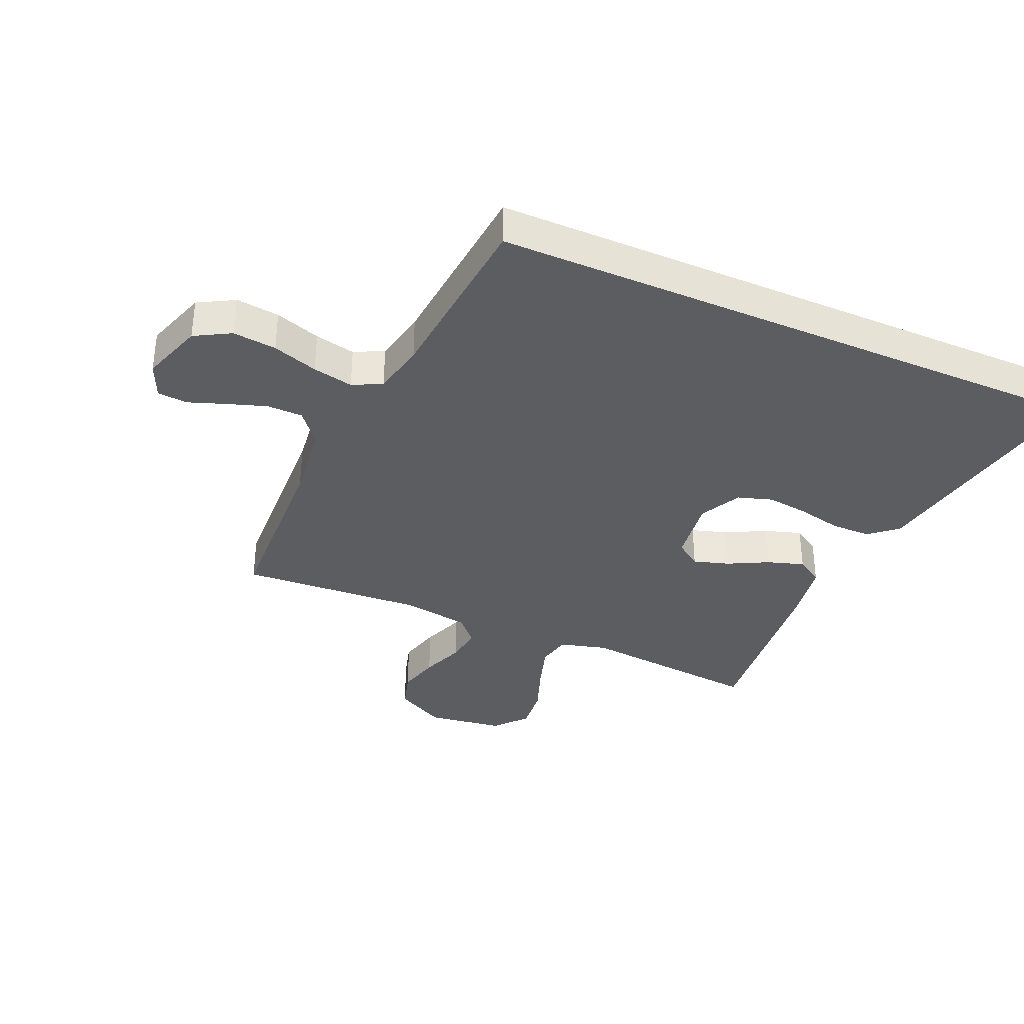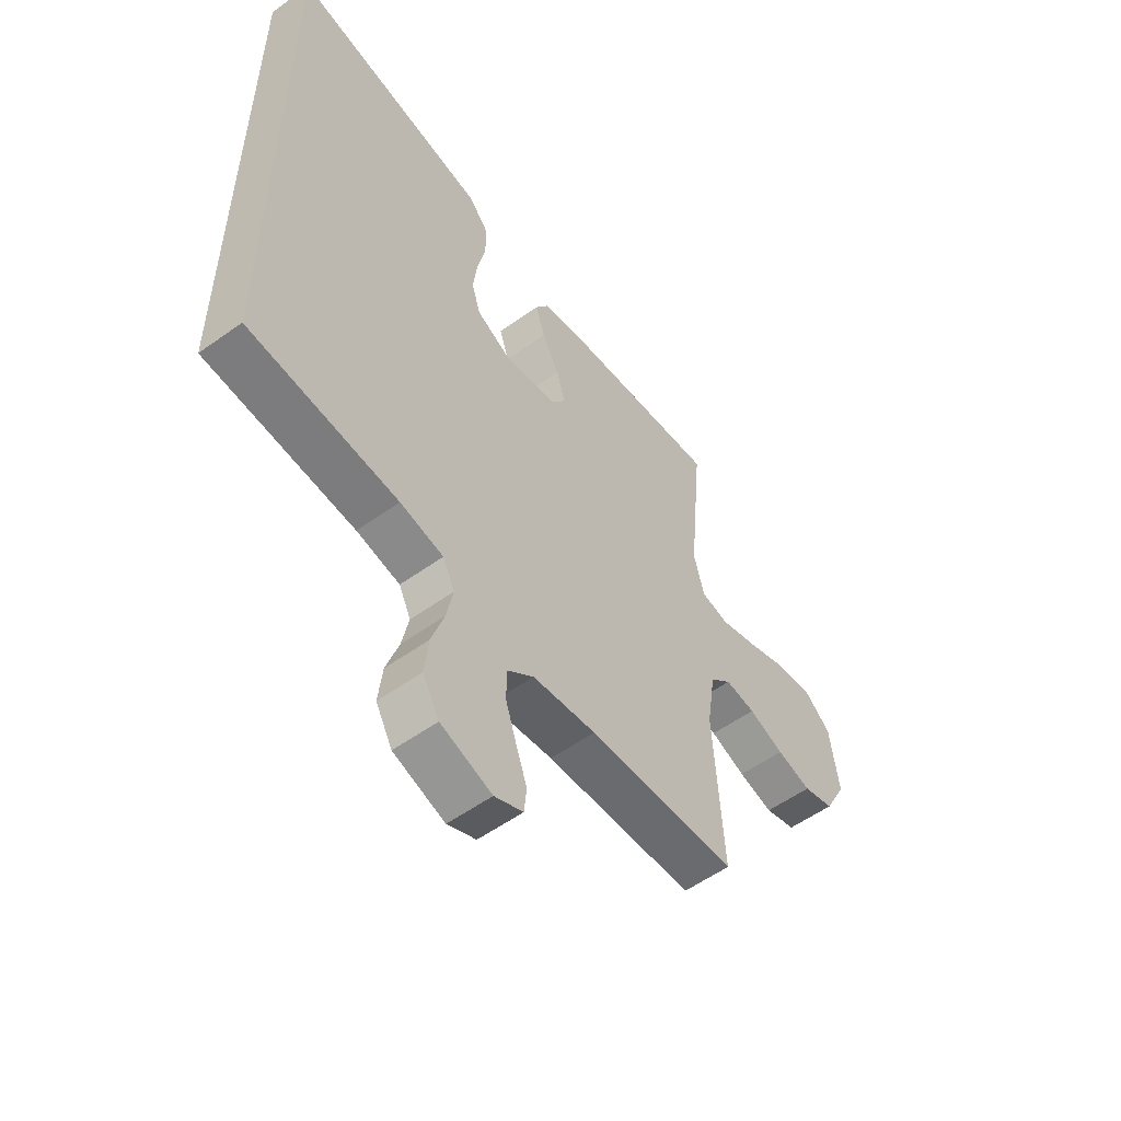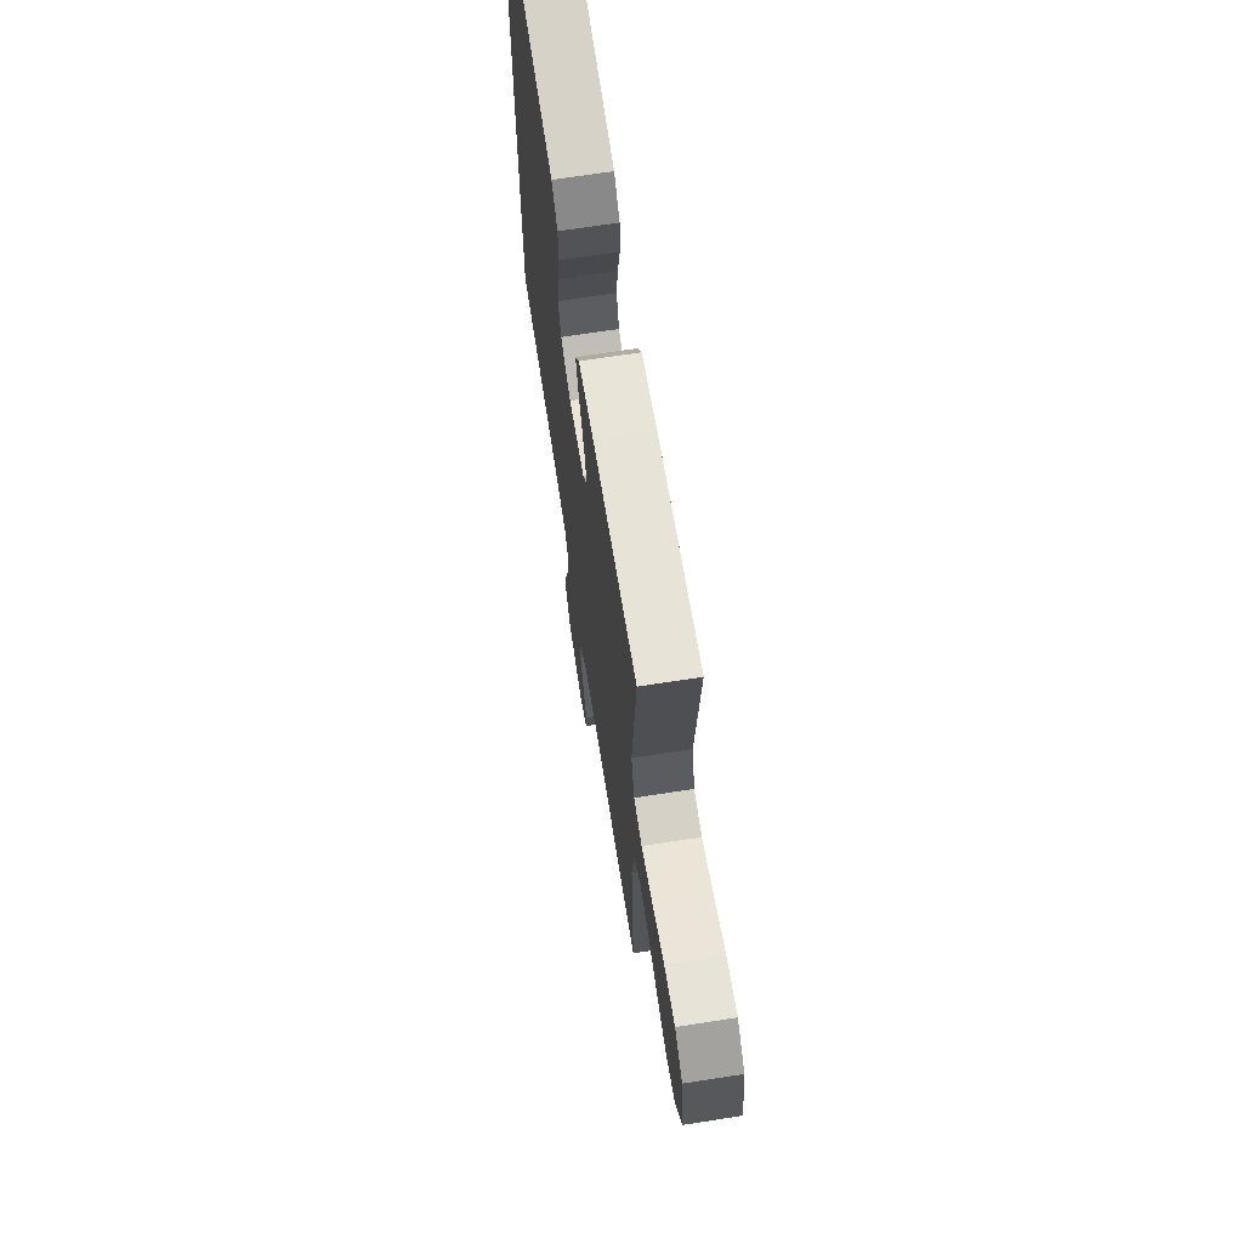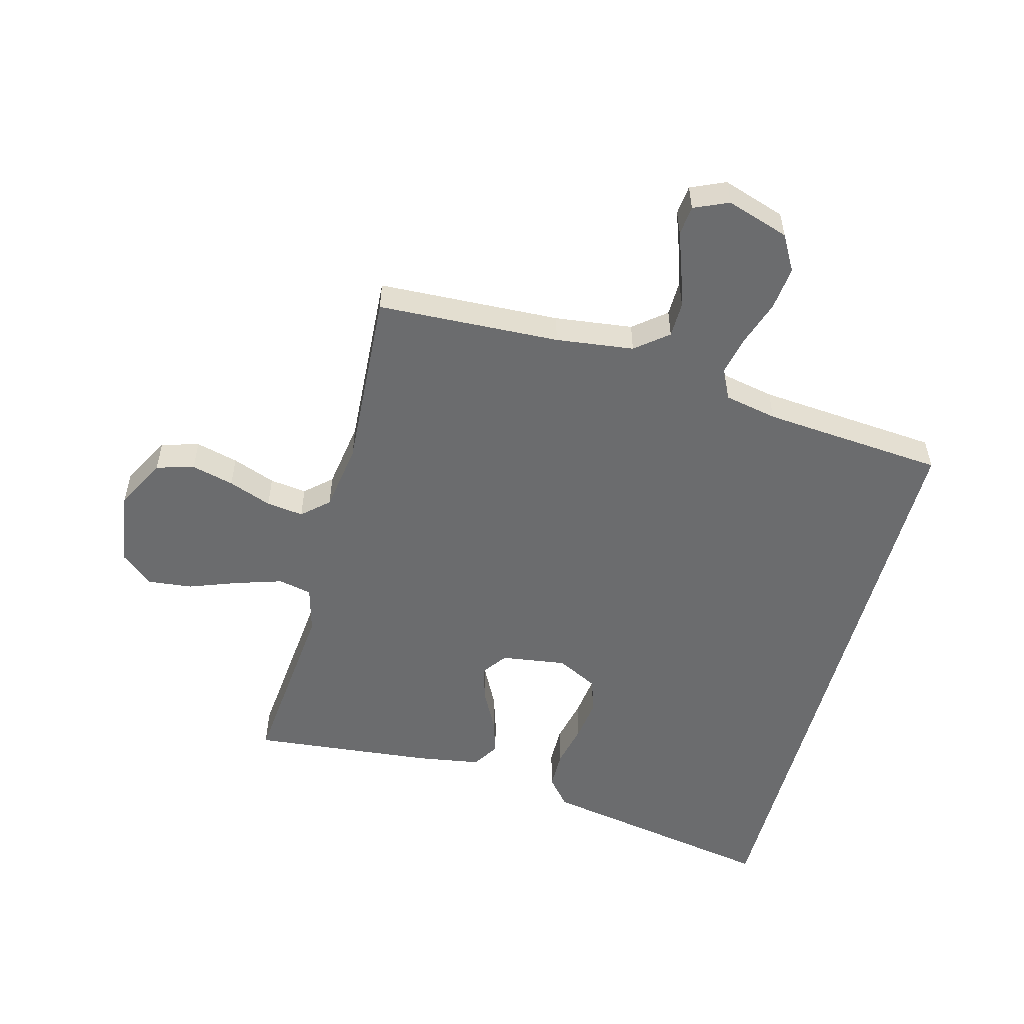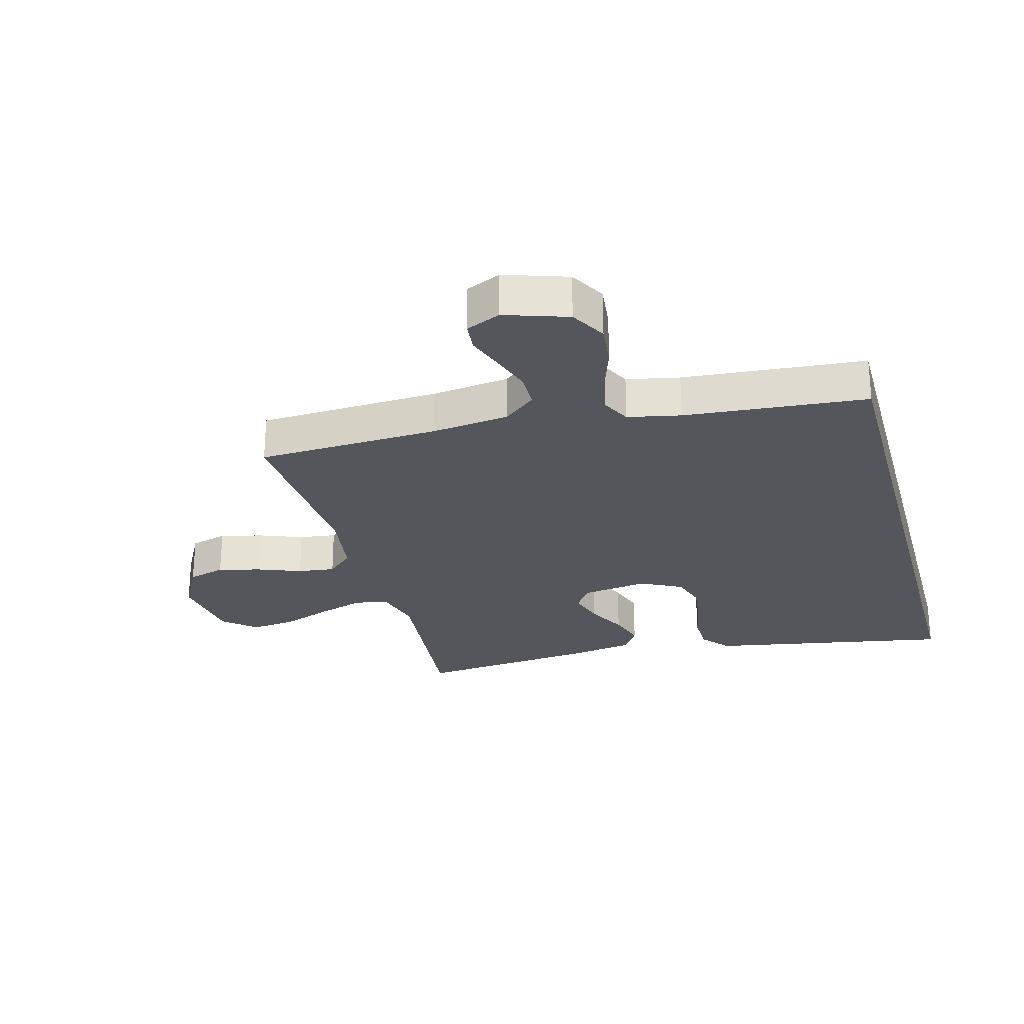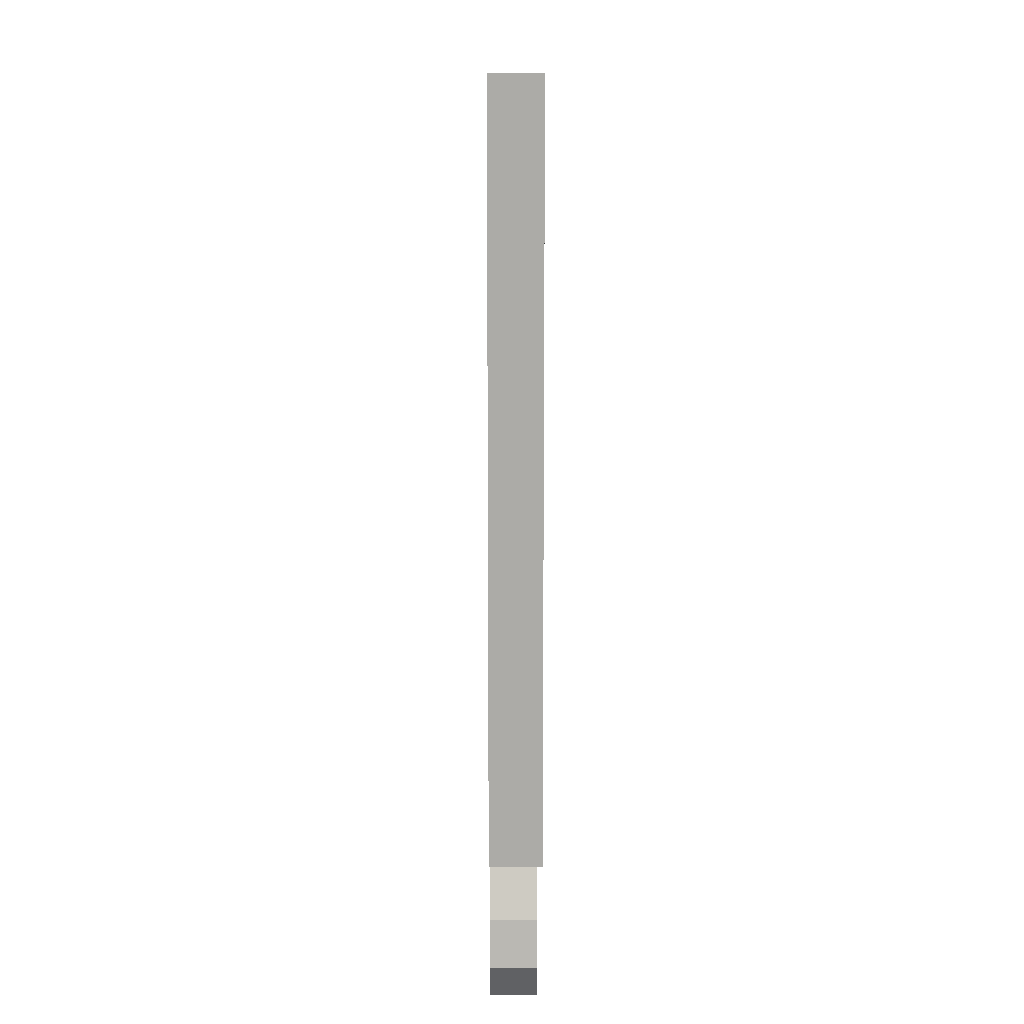
<metadata>
{"format":"obj","ext":"obj","renderer":"f3d","projection":"perspective","resolution":1024,"background":"white","views":[{"elev":-35.8,"azim":-113.6,"up":"+Y"},{"elev":-55.3,"azim":-52.9,"up":"+Z"},{"elev":67.8,"azim":81.1,"up":"+Z"},{"elev":-53.6,"azim":165.2,"up":"+Y"},{"elev":-26.2,"azim":-164.7,"up":"+Y"},{"elev":13.8,"azim":-90.4,"up":"+Z"}]}
</metadata>
<code>
v -0.5 0.07 -0.433
v -0.5 0.07 0.585
v -0.2 0.07 0.53
v -0.101 0.07 0.512
v -0.062 0.07 0.466
v -0.061 0.07 0.402
v -0.077 0.07 0.329
v -0.086 0.07 0.259
v -0.068 0.07 0.202
v 0 0.07 0.167
v 0.108 0.07 0.182
v 0.138 0.07 0.224
v 0.12 0.07 0.283
v 0.086 0.07 0.349
v 0.067 0.07 0.409
v 0.095 0.07 0.453
v 0.2 0.07 0.47
v 0.5 0.07 0.5
v 0.471 0.07 0.2
v 0.492 0.07 0.122
v 0.547 0.07 0.11
v 0.623 0.07 0.134
v 0.704 0.07 0.164
v 0.778 0.07 0.172
v 0.831 0.07 0.127
v 0.849 0.07 0
v 0.805 0.07 -0.083
v 0.743 0.07 -0.101
v 0.673 0.07 -0.083
v 0.602 0.07 -0.056
v 0.541 0.07 -0.048
v 0.498 0.07 -0.087
v 0.481 0.07 -0.2
v 0.5 0.07 -0.5
v 0.2 0.07 -0.513
v 0.072 0.07 -0.529
v 0.019 0.07 -0.572
v 0.018 0.07 -0.631
v 0.04 0.07 -0.697
v 0.062 0.07 -0.758
v 0.057 0.07 -0.807
v 0 0.07 -0.832
v -0.103 0.07 -0.798
v -0.136 0.07 -0.739
v -0.128 0.07 -0.667
v -0.103 0.07 -0.592
v -0.089 0.07 -0.525
v -0.113 0.07 -0.477
v -0.2 0.07 -0.459
v -0.5 0 -0.433
v -0.5 0 0.585
v -0.2 0 0.53
v -0.101 0 0.512
v -0.062 0 0.466
v -0.061 0 0.402
v -0.077 0 0.329
v -0.086 0 0.259
v -0.068 0 0.202
v 0 0 0.167
v 0.108 0 0.182
v 0.138 0 0.224
v 0.12 0 0.283
v 0.086 0 0.349
v 0.067 0 0.409
v 0.095 0 0.453
v 0.2 0 0.47
v 0.5 0 0.5
v 0.471 0 0.2
v 0.492 0 0.122
v 0.547 0 0.11
v 0.623 0 0.134
v 0.704 0 0.164
v 0.778 0 0.172
v 0.831 0 0.127
v 0.849 0 0
v 0.805 0 -0.083
v 0.743 0 -0.101
v 0.673 0 -0.083
v 0.602 0 -0.056
v 0.541 0 -0.048
v 0.498 0 -0.087
v 0.481 0 -0.2
v 0.5 0 -0.5
v 0.2 0 -0.513
v 0.072 0 -0.529
v 0.019 0 -0.572
v 0.018 0 -0.631
v 0.04 0 -0.697
v 0.062 0 -0.758
v 0.057 0 -0.807
v 0 0 -0.832
v -0.103 0 -0.798
v -0.136 0 -0.739
v -0.128 0 -0.667
v -0.103 0 -0.592
v -0.089 0 -0.525
v -0.113 0 -0.477
v -0.2 0 -0.459
f 44 45 46
f 43 44 46
f 42 43 46
f 41 42 46
f 40 41 46
f 39 40 46
f 38 39 46 47
f 37 38 47 48
f 33 34 35
f 32 33 35 36
f 28 29 30
f 27 28 30
f 26 27 30
f 25 26 30
f 24 25 30
f 23 24 30
f 22 23 30
f 21 22 30 31
f 20 21 31 32
f 17 18 19
f 16 17 19
f 15 16 19
f 14 15 19
f 13 14 19
f 19 20 32
f 13 19 32
f 12 13 32
f 5 6 7
f 4 5 7
f 3 4 7
f 3 7 8
f 2 3 8
f 1 2 8
f 49 1 8
f 48 49 8 9
f 36 37 48
f 32 36 48
f 12 32 48
f 11 12 48
f 10 11 48
f 9 10 48
f 95 94 93
f 95 93 92
f 95 92 91
f 95 91 90
f 95 90 89
f 95 89 88
f 96 95 88 87
f 97 96 87 86
f 84 83 82
f 85 84 82 81
f 79 78 77
f 79 77 76
f 79 76 75
f 79 75 74
f 79 74 73
f 79 73 72
f 79 72 71
f 80 79 71 70
f 81 80 70 69
f 68 67 66
f 68 66 65
f 68 65 64
f 68 64 63
f 68 63 62
f 81 69 68
f 81 68 62
f 81 62 61
f 56 55 54
f 56 54 53
f 56 53 52
f 57 56 52
f 57 52 51
f 57 51 50
f 57 50 98
f 58 57 98 97
f 97 86 85
f 97 85 81
f 97 81 61
f 97 61 60
f 97 60 59
f 97 59 58
f 1 50 51 2
f 2 51 52 3
f 3 52 53 4
f 4 53 54 5
f 5 54 55 6
f 6 55 56 7
f 7 56 57 8
f 8 57 58 9
f 9 58 59 10
f 10 59 60 11
f 11 60 61 12
f 12 61 62 13
f 13 62 63 14
f 14 63 64 15
f 15 64 65 16
f 16 65 66 17
f 17 66 67 18
f 18 67 68 19
f 19 68 69 20
f 20 69 70 21
f 21 70 71 22
f 22 71 72 23
f 23 72 73 24
f 24 73 74 25
f 25 74 75 26
f 26 75 76 27
f 27 76 77 28
f 28 77 78 29
f 29 78 79 30
f 30 79 80 31
f 31 80 81 32
f 32 81 82 33
f 33 82 83 34
f 34 83 84 35
f 35 84 85 36
f 36 85 86 37
f 37 86 87 38
f 38 87 88 39
f 39 88 89 40
f 40 89 90 41
f 41 90 91 42
f 42 91 92 43
f 43 92 93 44
f 44 93 94 45
f 45 94 95 46
f 46 95 96 47
f 47 96 97 48
f 48 97 98 49
f 49 98 50 1

</code>
